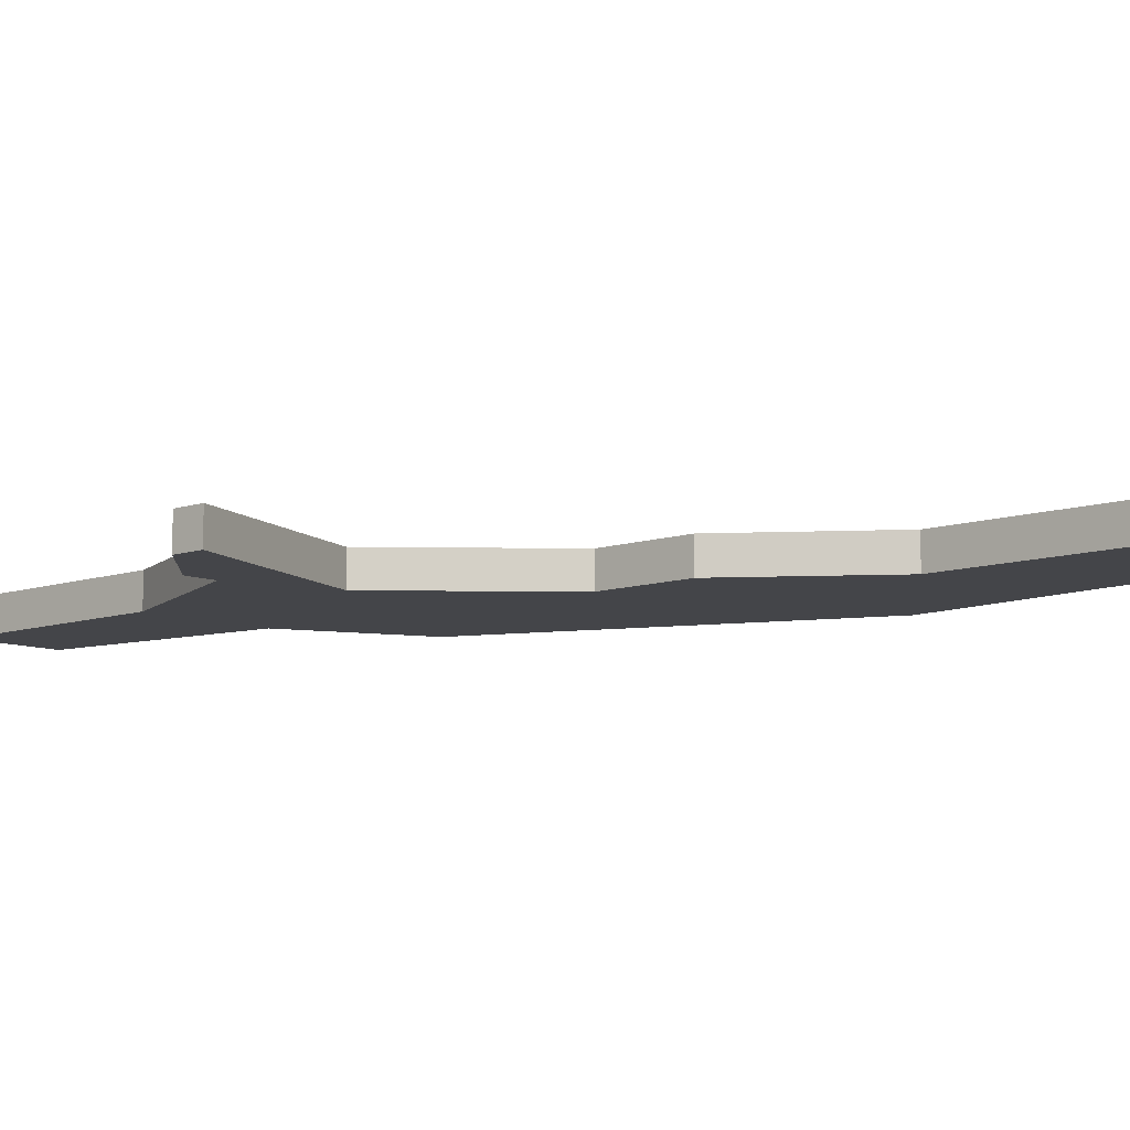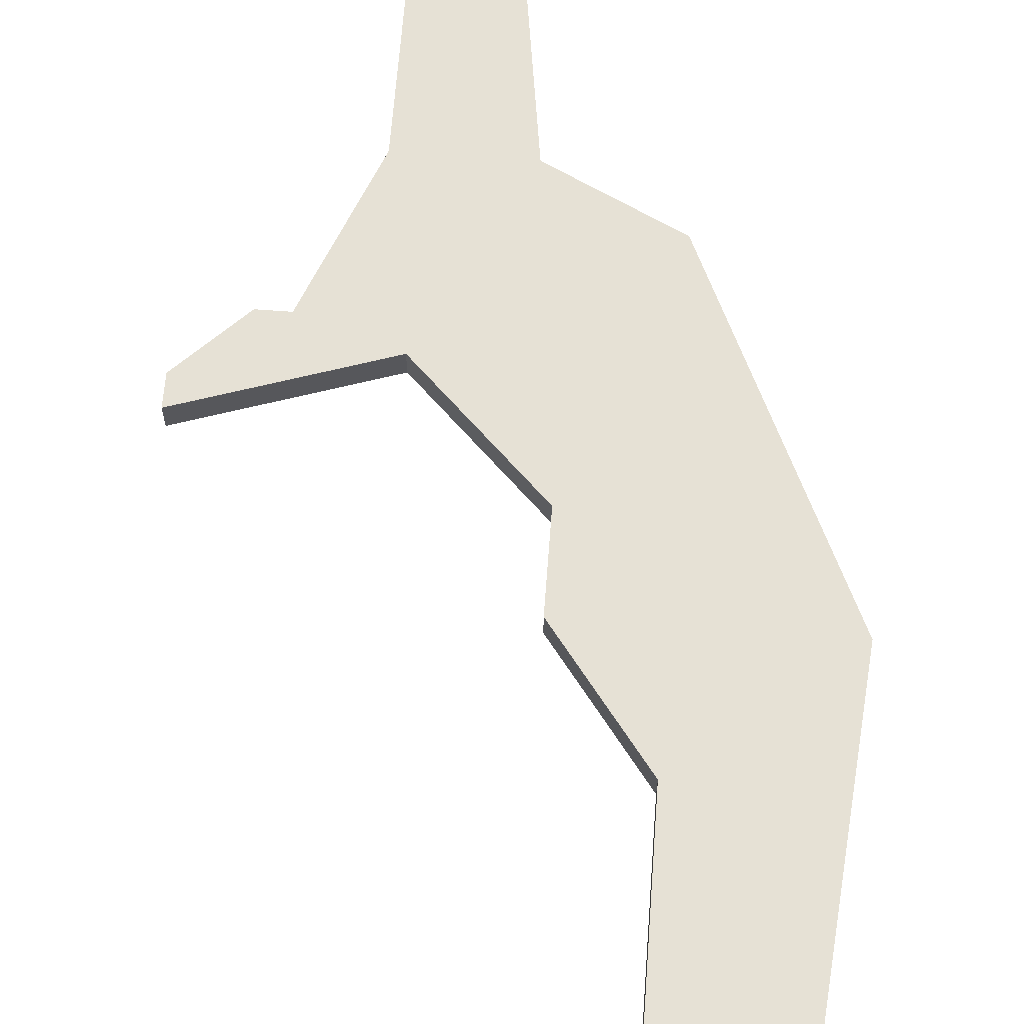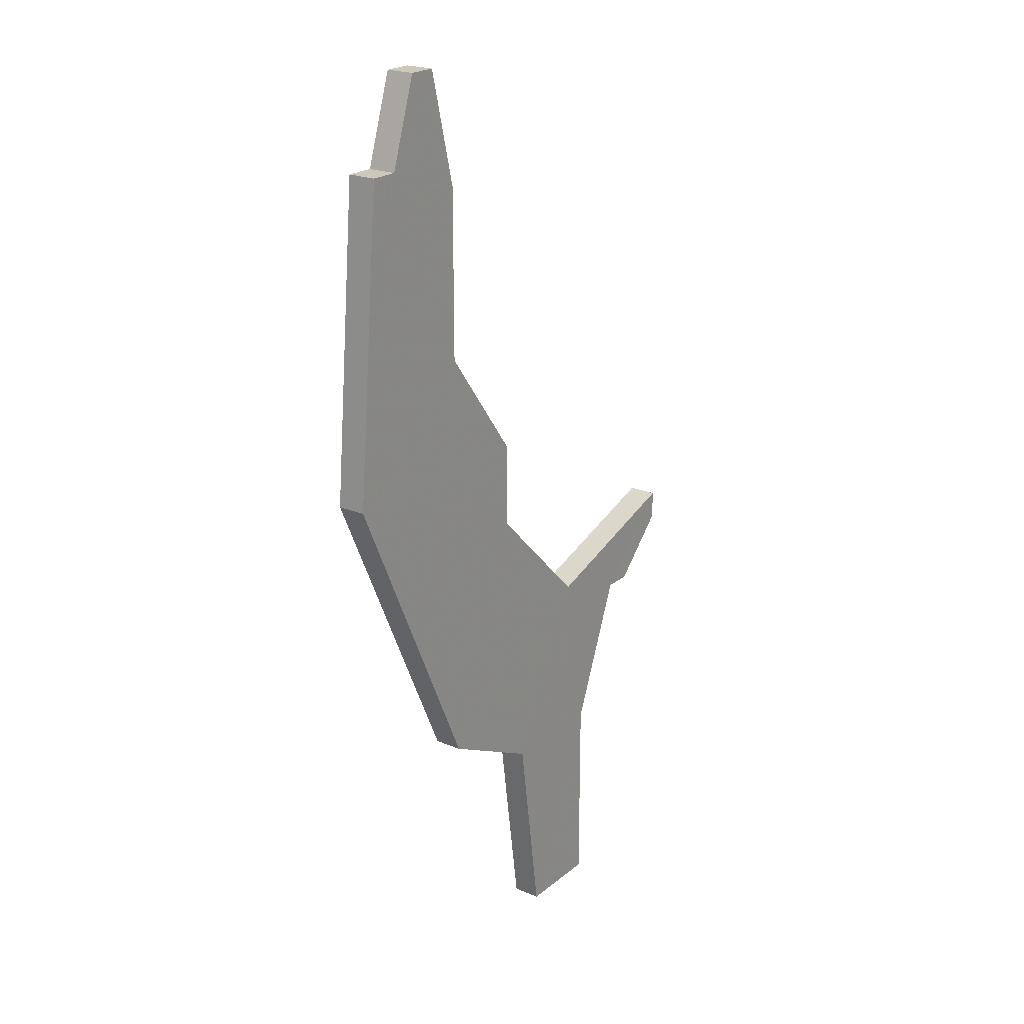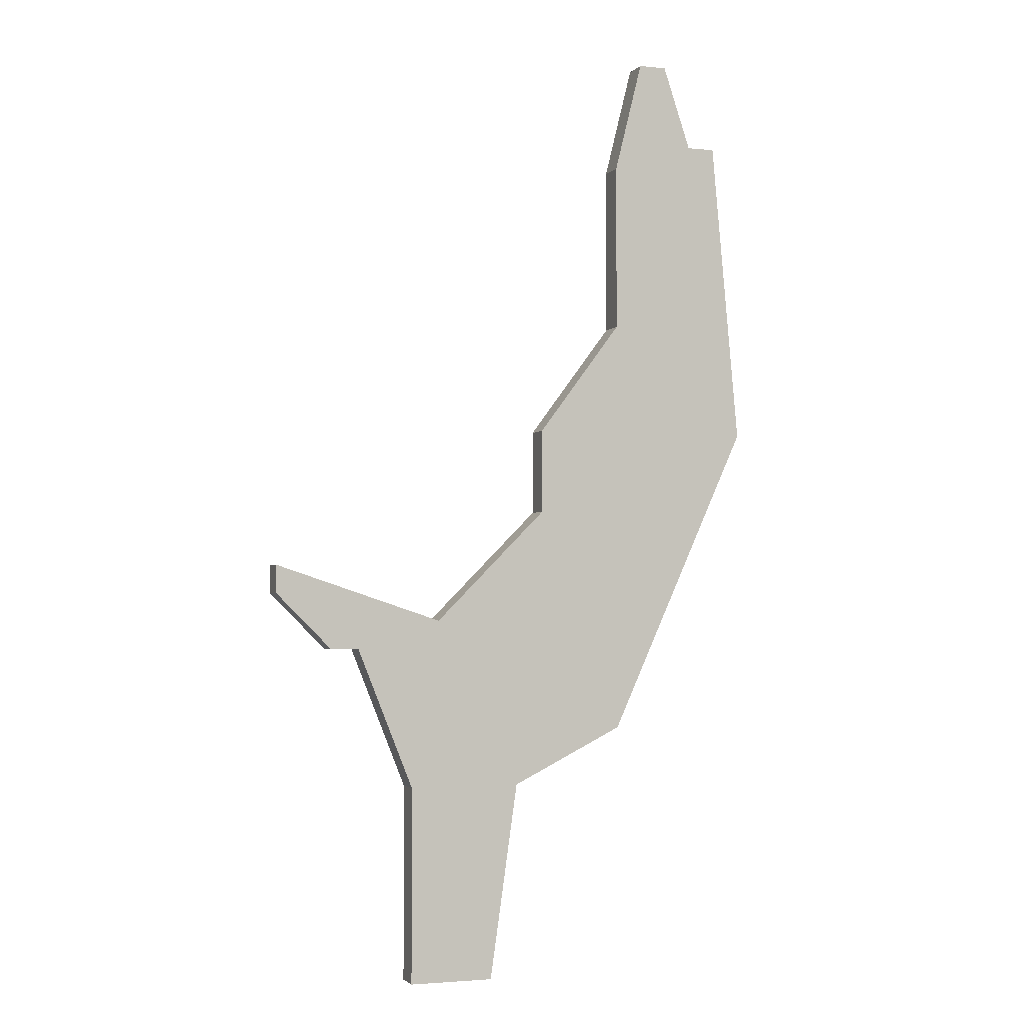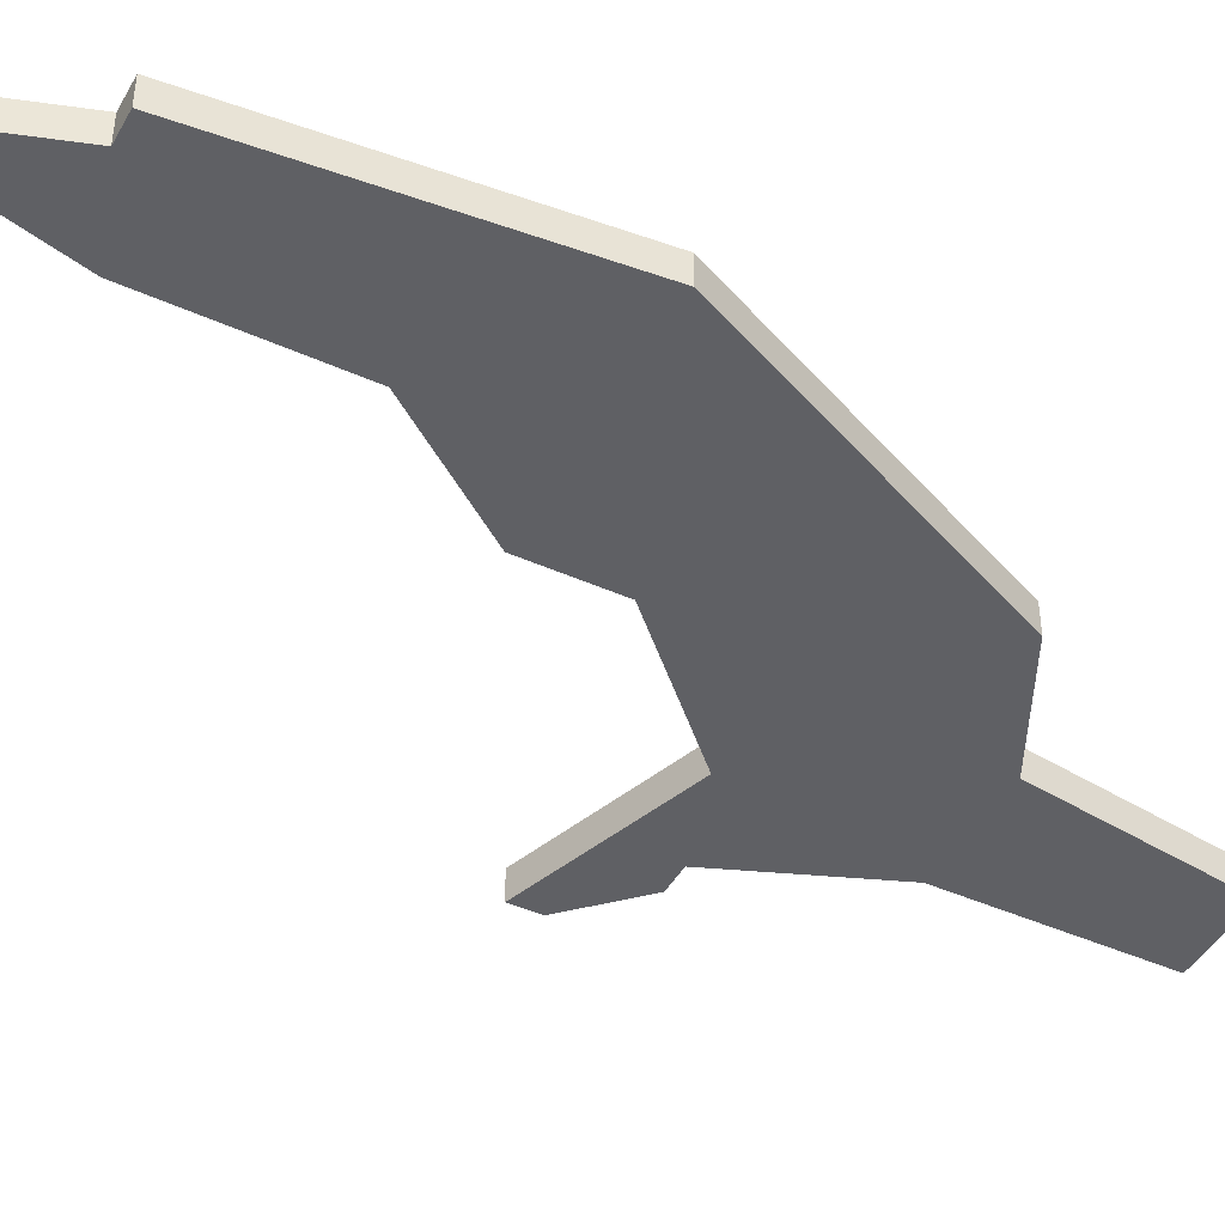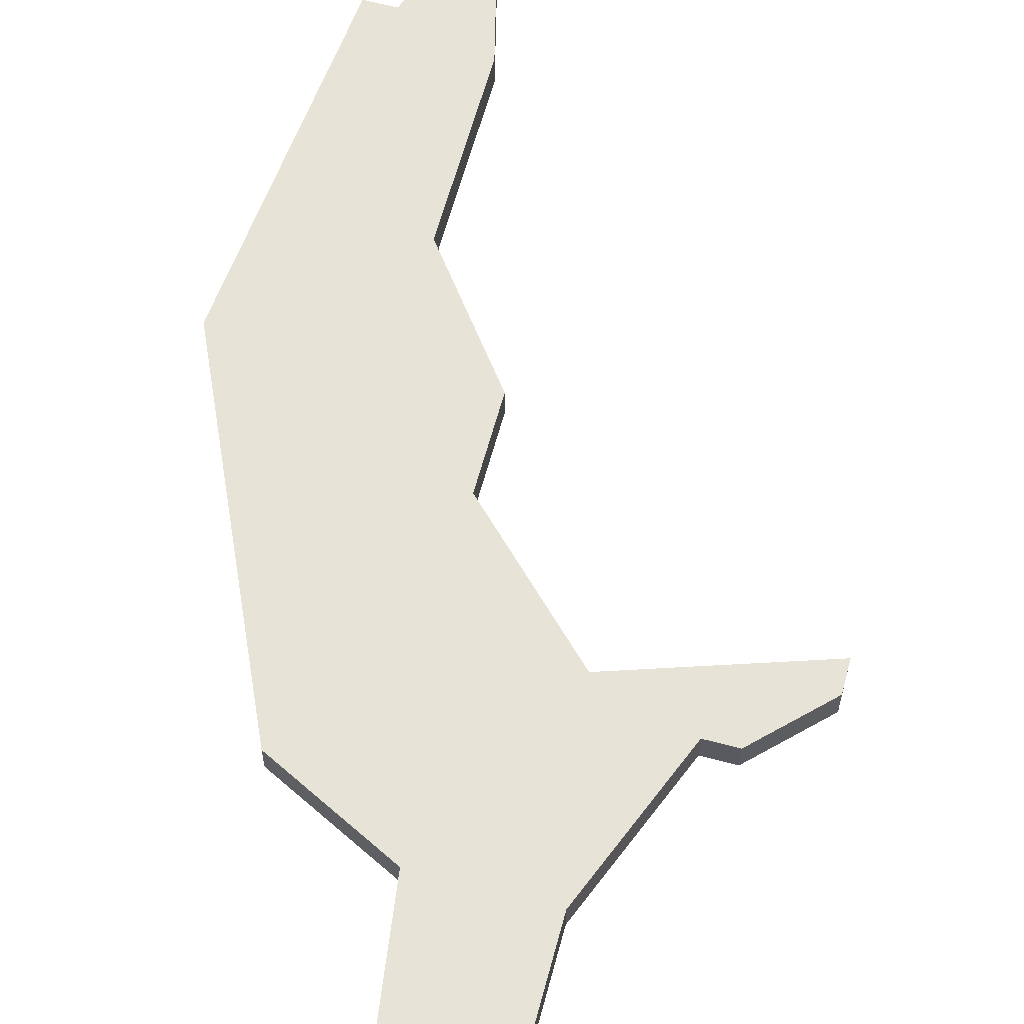
<metadata>
{"format":"obj","ext":"obj","renderer":"f3d","projection":"perspective","resolution":1024,"background":"white","views":[{"elev":-9.0,"azim":133.1,"up":"+Z"},{"elev":64.5,"azim":-175.7,"up":"+Z"},{"elev":22.1,"azim":-53.8,"up":"+Y"},{"elev":-2.3,"azim":160.3,"up":"+Y"},{"elev":-44.0,"azim":-117.8,"up":"+Z"},{"elev":61.7,"azim":15.1,"up":"+Z"}]}
</metadata>
<code>
v 4682 -1012 0
v 4682 -1012 1
v 4690 -1043 0
v 4690 -1043 1
v 4698 -1028 0
v 4698 -1028 1
v 4698 -1029 0
v 4698 -1029 1
v 4681 -1012 0
v 4681 -1012 1
v 4689 -1036 0
v 4689 -1036 1
v 4680 -1023 0
v 4680 -1023 1
v 4688 -1026 0
v 4688 -1026 1
v 4688 -1023 0
v 4688 -1023 1
v 4696 -1031 0
v 4696 -1031 1
v 4695 -1031 0
v 4695 -1031 1
v 4685 -1034 0
v 4685 -1034 1
v 4685 -1019 0
v 4685 -1019 1
v 4685 -1013 0
v 4685 -1013 1
v 4693 -1043 0
v 4693 -1043 1
v 4693 -1036 0
v 4693 -1036 1
v 4684 -1009 0
v 4684 -1009 1
v 4692 -1030 0
v 4692 -1030 1
v 4683 -1009 0
v 4683 -1009 1
f 15 23 13
f 25 17 13
f 15 35 23
f 9 25 13
f 1 25 9
f 37 33 1
f 27 1 33
f 1 27 25
f 15 13 17
f 31 3 11
f 35 31 11
f 3 31 29
f 21 31 35
f 5 7 19
f 21 35 5
f 5 19 21
f 11 23 35
f 14 24 16
f 14 18 26
f 24 36 16
f 14 26 10
f 10 26 2
f 2 34 38
f 34 2 28
f 26 28 2
f 18 14 16
f 12 4 32
f 12 32 36
f 30 32 4
f 36 32 22
f 20 8 6
f 6 36 22
f 22 20 6
f 36 24 12
f 38 34 37
f 37 34 33
f 2 38 1
f 1 38 37
f 10 2 9
f 9 2 1
f 14 10 13
f 13 10 9
f 24 14 23
f 23 14 13
f 12 24 11
f 11 24 23
f 4 12 3
f 3 12 11
f 30 4 29
f 29 4 3
f 32 30 31
f 31 30 29
f 22 32 21
f 21 32 31
f 20 22 19
f 19 22 21
f 8 20 7
f 7 20 19
f 6 8 5
f 5 8 7
f 36 6 35
f 35 6 5
f 16 36 15
f 15 36 35
f 18 16 17
f 17 16 15
f 26 18 25
f 25 18 17
f 34 28 33
f 33 28 27
f 28 26 27
f 27 26 25

</code>
